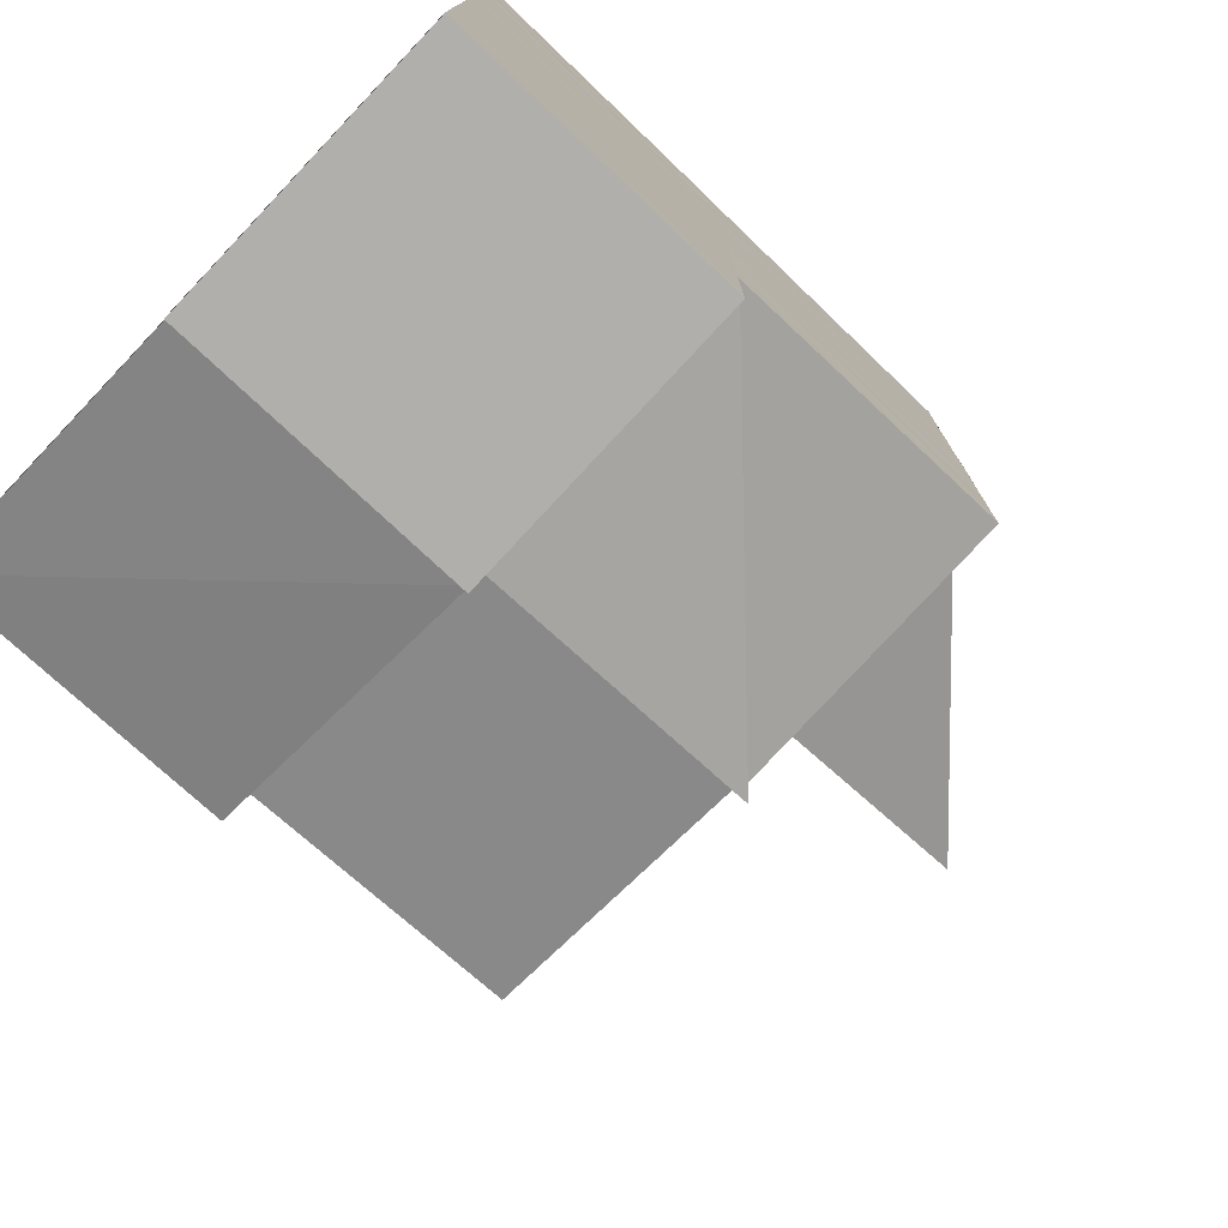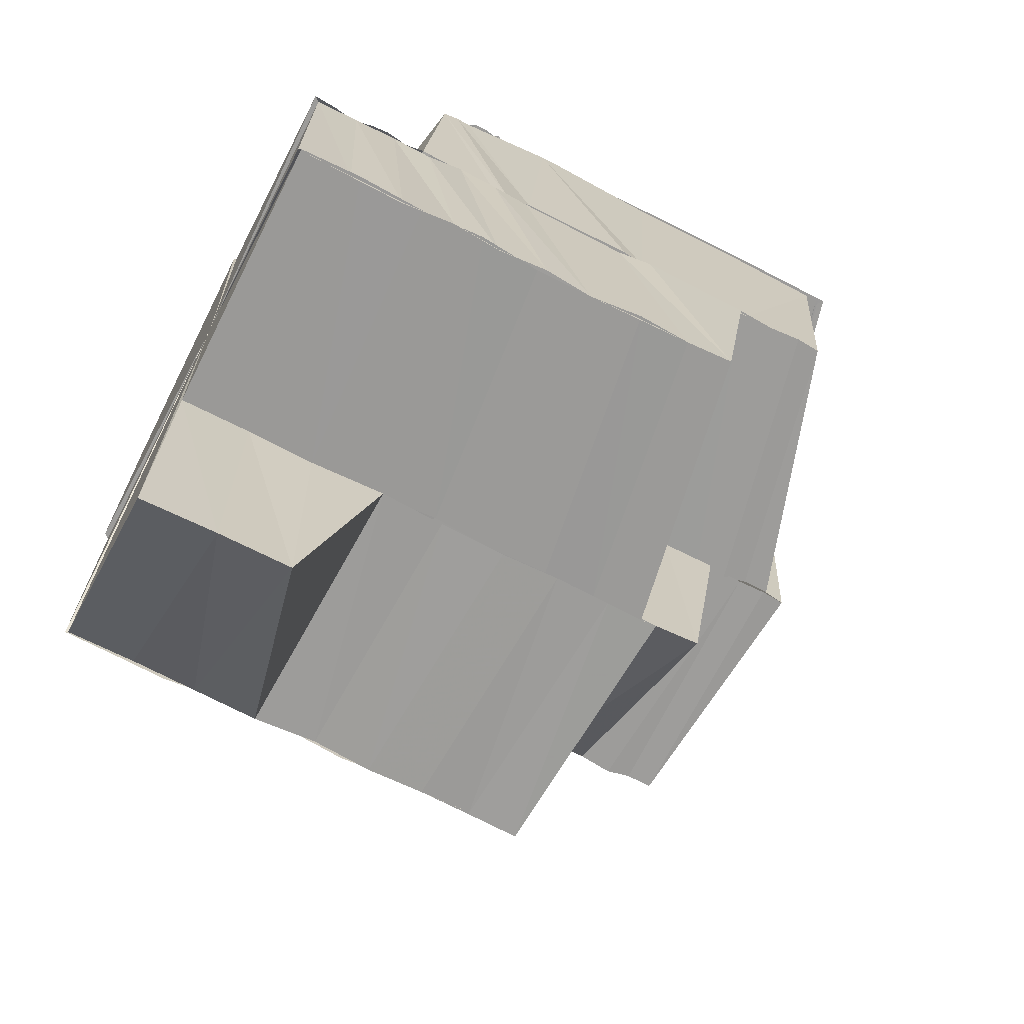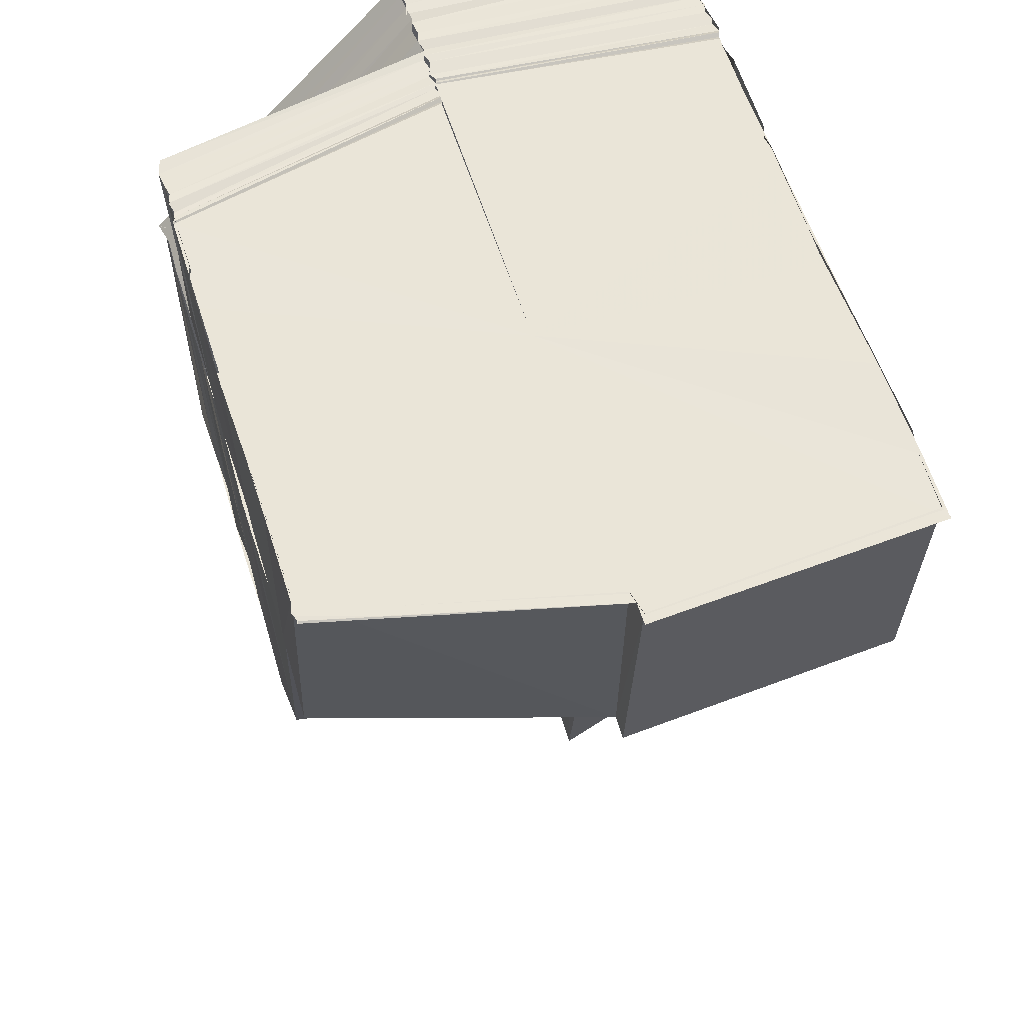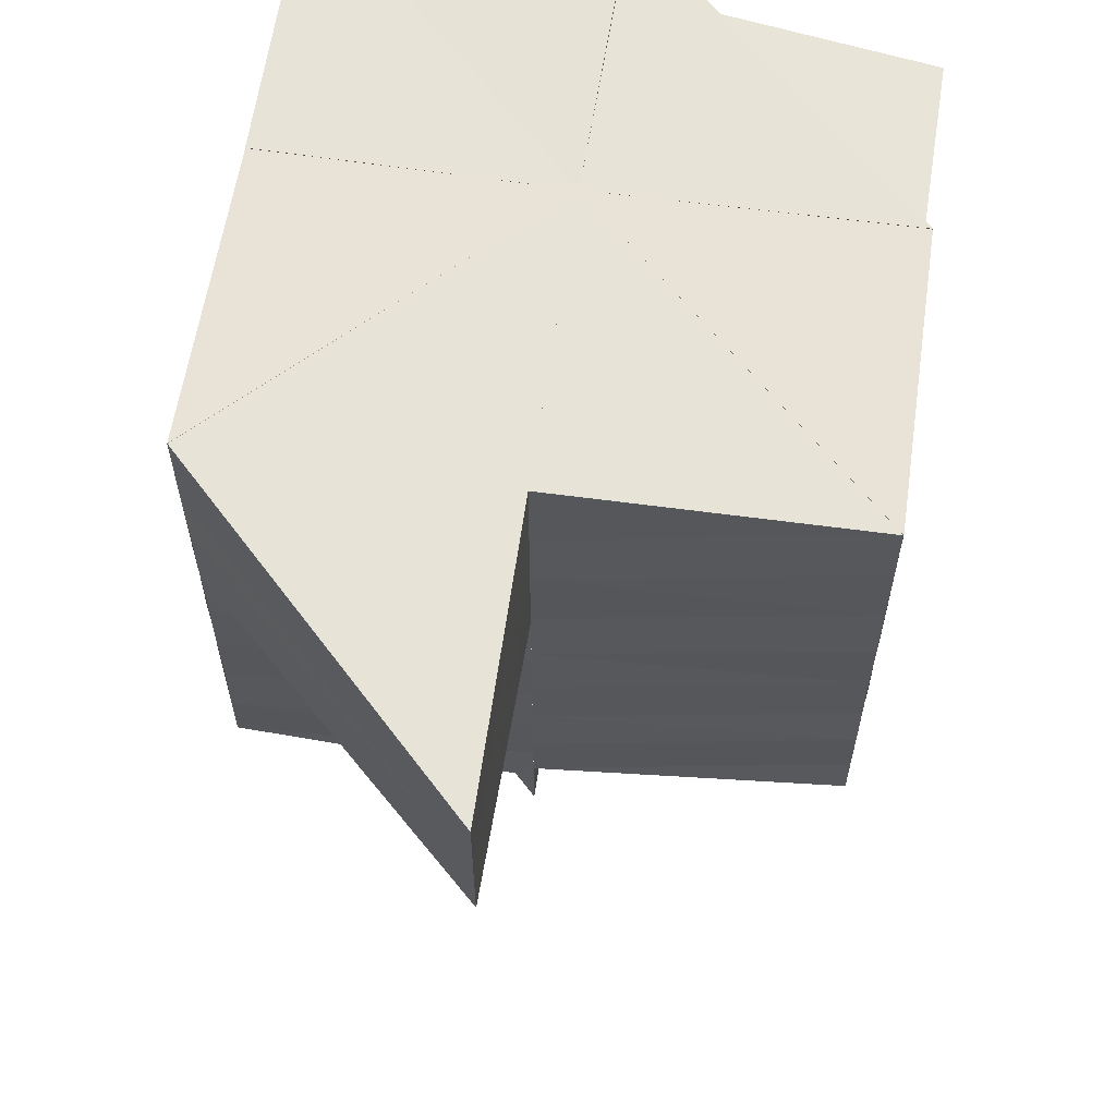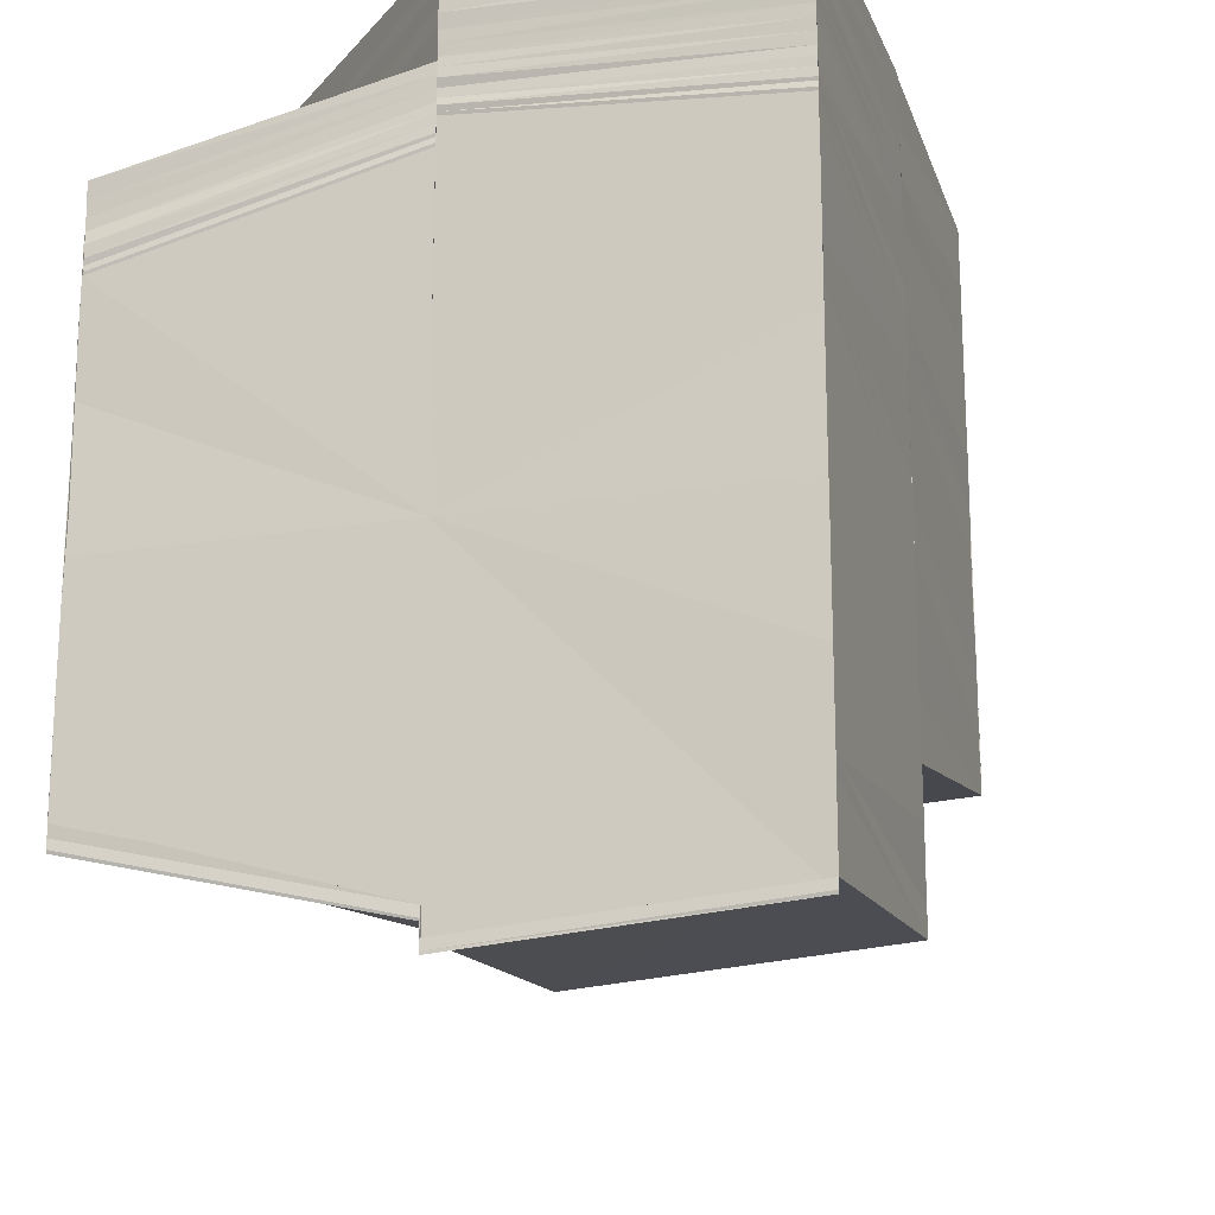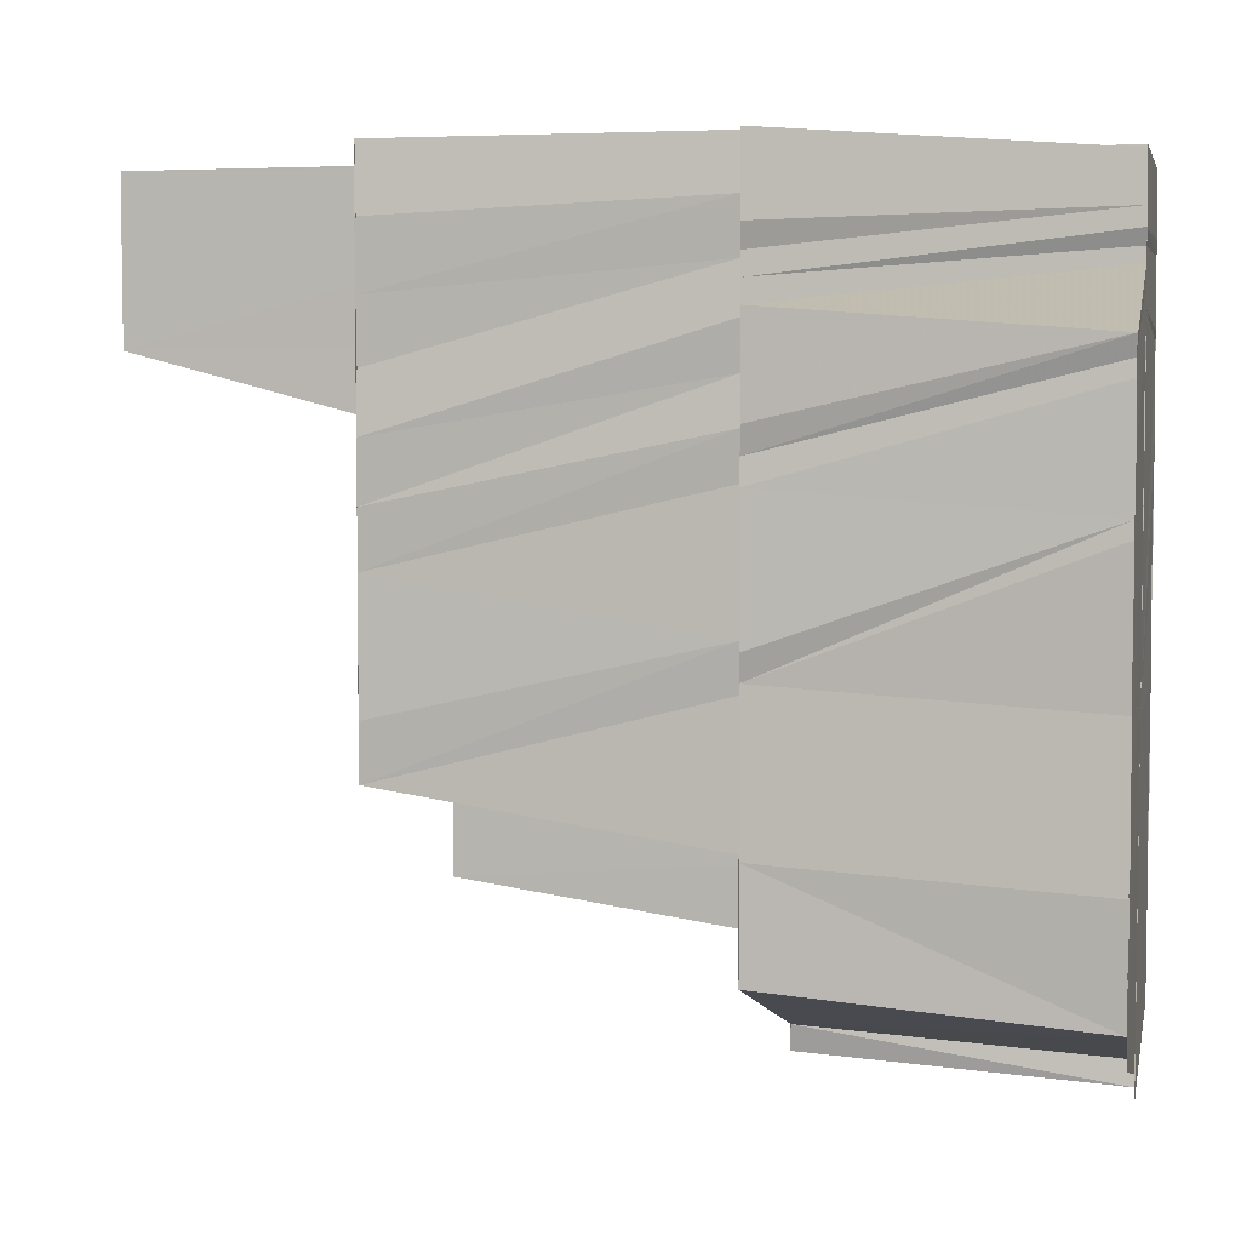
<metadata>
{"format":"obj","ext":"obj","renderer":"f3d","projection":"perspective","resolution":1024,"background":"white","views":[{"elev":-76.7,"azim":-133.9,"up":"+Z"},{"elev":-69.7,"azim":62.9,"up":"+Y"},{"elev":59.1,"azim":162.6,"up":"+Y"},{"elev":61.7,"azim":8.4,"up":"+Z"},{"elev":-18.7,"azim":-162.8,"up":"+Z"},{"elev":4.9,"azim":101.6,"up":"+Z"}]}
</metadata>
<code>
o 28842
v 2227 1874 10.79
v 2227 1874 10.79
v 2227 1874 10.79
v 2227 1874 10.79
v 2227 1874 10.79
v 2227 1874 10.79
v 2227 1874 10.79
v 2227 1874 10.79
v 2227 1874 10.79
v 2227 1874 10.79
v 2227 1874 10.79
v 2227 1874 10.79
v 2227 1874 10.79
v 2227 1874 10.79
v 2227 1874 10.79
v 2227 1874 10.79
v 2227 1874 10.79
v 2227 1874 10.79
v 2227 1874 10.79
v 2227 1874 10.79
v 2227 1874 10.79
v 2227 1874 10.79
v 2227 1874 10.79
v 2227 1874 10.79
v 2227 1874 10.79
v 2227 1874 10.79
v 2227 1874 10.79
v 2227 1874 10.8
v 2227 1874 10.8
v 2227 1874 10.8
v 2227 1874 10.8
v 2227 1874 10.8
v 2227 1874 10.8
v 2227 1874 10.81
v 2227 1874 10.81
v 2227 1874 10.8
v 2227 1874 10.81
v 2227 1874 10.8
v 2227 1874 10.81
v 2227 1874 10.81
v 2227 1874 10.81
v 2227 1874 10.81
v 2227 1874 10.81
v 2227 1874 10.81
v 2227 1874 10.81
v 2227 1874 10.81
v 2227 1874 10.81
v 2227 1874 10.81
v 2227 1874 10.81
v 2227 1874 10.81
v 2227 1874 10.81
v 2227 1874 10.81
v 2227 1874 10.81
v 2227 1874 10.81
v 2227 1874 10.81
v 2227 1874 10.81
v 2227 1874 10.81
v 2227 1874 10.81
v 2227 1874 10.81
v 2227 1874 10.81
v 2227 1874 10.82
v 2227 1874 10.81
v 2227 1874 10.82
v 2227 1874 10.82
v 2227 1874 10.82
v 2227 1874 10.82
v 2227 1874 10.82
v 2227 1874 10.82
v 2227 1874 10.82
v 2227 1874 10.82
v 2227 1874 10.82
v 2227 1874 10.82
v 2227 1874 10.81
v 2227 1874 10.81
v 2227 1874 10.82
v 2227 1874 10.82
v 2227 1874 10.81
v 2227 1874 10.82
v 2227 1874 10.82
v 2227 1874 10.82
v 2227 1874 10.82
v 2227 1874 10.82
v 2227 1874 10.82
v 2227 1874 10.81
v 2227 1874 10.81
v 2227 1874 10.81
v 2227 1874 10.81
v 2227 1874 10.81
v 2227 1874 10.81
v 2227 1874 10.81
v 2227 1874 10.81
v 2227 1874 10.81
v 2227 1874 10.81
v 2227 1874 10.81
v 2227 1874 10.81
v 2227 1874 10.81
v 2227 1874 10.81
v 2227 1874 10.81
v 2227 1874 10.81
v 2227 1874 10.81
v 2227 1874 10.81
v 2227 1874 10.81
v 2227 1874 10.81
v 2227 1874 10.81
v 2227 1874 10.81
v 2227 1874 10.8
v 2227 1874 10.81
v 2227 1874 10.8
v 2227 1874 10.8
v 2227 1874 10.8
v 2227 1874 10.79
v 2227 1874 10.79
v 2227 1874 10.79
v 2227 1874 10.79
v 2227 1874 10.8
v 2227 1874 10.79
v 2227 1874 10.8
v 2227 1874 10.8
v 2227 1874 10.81
v 2227 1874 10.81
v 2227 1874 10.81
v 2227 1874 10.81
v 2227 1874 10.81
v 2227 1874 10.81
v 2227 1874 10.81
v 2227 1874 10.81
v 2227 1874 10.81
v 2227 1874 10.81
v 2227 1874 10.81
v 2227 1874 10.81
v 2227 1874 10.81
v 2227 1874 10.81
v 2227 1874 10.81
v 2227 1874 10.81
v 2227 1874 10.81
v 2227 1874 10.81
v 2227 1874 10.81
v 2227 1874 10.81
v 2227 1874 10.81
v 2227 1874 10.81
v 2227 1874 10.8
v 2227 1874 10.8
v 2227 1874 10.81
v 2227 1874 10.8
v 2227 1874 10.8
v 2227 1874 10.8
v 2227 1874 10.79
v 2227 1874 10.79
v 2227 1874 10.79
v 2227 1874 10.79
v 2227 1874 10.81
v 2227 1874 10.81
v 2227 1874 10.81
v 2227 1874 10.81
v 2227 1874 10.81
v 2227 1874 10.81
v 2227 1874 10.81
v 2227 1874 10.81
v 2227 1874 10.81
v 2227 1874 10.81
v 2227 1874 10.81
v 2227 1874 10.81
v 2227 1874 10.81
v 2227 1874 10.81
v 2227 1874 10.82
v 2227 1874 10.81
v 2227 1874 10.82
v 2227 1874 10.82
v 2227 1874 10.82
v 2227 1874 10.82
v 2227 1874 10.82
v 2227 1874 10.79
v 2227 1874 10.79
v 2227 1874 10.79
v 2227 1874 10.79
v 2227 1874 10.79
v 2227 1874 10.79
v 2227 1874 10.79
v 2227 1874 10.79
v 2227 1874 10.79
v 2227 1874 10.79
v 2227 1874 10.79
v 2227 1874 10.79
v 2227 1874 10.79
v 2227 1874 10.79
v 2227 1874 10.79
v 2227 1874 10.79
v 2227 1874 10.79
v 2227 1874 10.79
v 2227 1874 10.8
v 2227 1874 10.79
v 2227 1874 10.8
v 2227 1874 10.79
v 2227 1874 10.8
v 2227 1874 10.8
v 2227 1874 10.8
v 2227 1874 10.8
v 2227 1874 10.8
v 2227 1874 10.8
v 2227 1874 10.8
v 2227 1874 10.8
v 2227 1874 10.8
v 2227 1874 10.8
v 2227 1874 10.8
v 2227 1874 10.8
v 2227 1874 10.8
v 2227 1874 10.8
v 2227 1874 10.81
v 2227 1874 10.81
v 2227 1874 10.8
v 2227 1874 10.81
v 2227 1874 10.81
v 2227 1874 10.81
v 2227 1874 10.81
v 2227 1874 10.81
v 2227 1874 10.81
v 2227 1874 10.81
v 2227 1874 10.81
v 2227 1874 10.81
v 2227 1874 10.81
v 2227 1874 10.82
v 2227 1874 10.82
v 2227 1874 10.82
v 2227 1874 10.8
v 2227 1874 10.8
v 2227 1874 10.8
v 2227 1874 10.8
v 2227 1874 10.81
v 2227 1874 10.8
v 2227 1874 10.81
v 2227 1874 10.81
v 2227 1874 10.81
v 2227 1874 10.81
v 2227 1874 10.81
v 2227 1874 10.81
v 2227 1874 10.81
v 2227 1874 10.81
v 2227 1874 10.81
v 2227 1874 10.82
v 2227 1874 10.81
v 2227 1874 10.81
v 2227 1874 10.81
v 2227 1874 10.81
v 2227 1874 10.82
v 2227 1874 10.82
v 2227 1874 10.82
v 2227 1874 10.82
v 2227 1874 10.81
v 2227 1874 10.81
v 2227 1874 10.81
v 2227 1874 10.81
v 2227 1874 10.82
v 2227 1874 10.82
v 2227 1874 10.82
v 2227 1874 10.82
v 2227 1874 10.82
v 2227 1874 10.82
v 2227 1874 10.82
v 2227 1874 10.82
v 2227 1874 10.82
v 2227 1874 10.82
v 2227 1874 10.82
v 2227 1874 10.82
v 2227 1874 10.82
v 2227 1874 10.82
v 2227 1874 10.82
v 2227 1874 10.82
v 2227 1874 10.82
v 2227 1874 10.82
v 2227 1874 10.82
v 2227 1874 10.82
v 2227 1874 10.82
v 2227 1874 10.79
v 2227 1874 10.8
v 2227 1874 10.79
v 2227 1874 10.8
v 2227 1874 10.8
v 2227 1874 10.79
v 2227 1874 10.8
v 2227 1874 10.8
v 2227 1874 10.79
v 2227 1874 10.8
v 2227 1874 10.8
v 2227 1874 10.8
v 2227 1874 10.8
v 2227 1874 10.8
v 2227 1874 10.8
v 2227 1874 10.8
v 2227 1874 10.8
v 2227 1874 10.8
v 2227 1874 10.8
v 2227 1874 10.8
v 2227 1874 10.8
v 2227 1874 10.8
v 2227 1874 10.81
v 2227 1874 10.81
v 2227 1874 10.81
v 2227 1874 10.81
v 2227 1874 10.81
v 2227 1874 10.81
v 2227 1874 10.81
v 2227 1874 10.81
v 2227 1874 10.81
v 2227 1874 10.81
v 2227 1874 10.81
v 2227 1874 10.81
v 2227 1874 10.81
v 2227 1874 10.82
v 2227 1874 10.82
v 2227 1874 10.82
v 2227 1874 10.81
v 2227 1874 10.81
v 2227 1874 10.81
v 2227 1874 10.81
v 2227 1874 10.81
v 2227 1874 10.82
v 2227 1874 10.82
v 2227 1874 10.81
v 2227 1874 10.81
v 2227 1874 10.81
v 2227 1874 10.8
v 2227 1874 10.8
v 2227 1874 10.8
v 2227 1874 10.8
v 2227 1874 10.8
v 2227 1874 10.8
v 2227 1874 10.8
v 2227 1874 10.8
v 2227 1874 10.8
v 2227 1874 10.8
v 2227 1874 10.8
v 2227 1874 10.8
v 2227 1874 10.8
v 2227 1874 10.8
f 1 2 3
f 1 4 2
f 5 6 2
f 6 7 8
f 7 9 10
f 11 10 8
f 12 13 4
f 14 13 15
f 13 16 17
f 18 12 19
f 18 20 21
f 22 18 19
f 22 19 23
f 24 22 25
f 26 27 10
f 10 27 28
f 27 29 28
f 28 29 30
f 29 31 30
f 29 32 31
f 32 33 31
f 31 33 34
f 33 35 34
f 33 36 35
f 36 37 35
f 36 38 37
f 38 39 37
f 37 39 40
f 39 41 40
f 39 42 41
f 42 43 41
f 42 44 43
f 44 45 43
f 44 46 45
f 46 47 45
f 45 47 48
f 47 49 50
f 51 52 49
f 47 51 53
f 54 55 52
f 51 54 56
f 57 58 55
f 54 57 59
f 60 61 58
f 57 60 62
f 63 64 61
f 60 63 65
f 66 67 64
f 63 68 69
f 65 70 71
f 69 72 70
f 62 71 73
f 74 75 71
f 75 76 70
f 77 74 73
f 76 78 72
f 78 79 72
f 78 80 81
f 82 78 83
f 59 73 84
f 85 77 84
f 56 84 86
f 87 85 86
f 88 87 89
f 53 86 89
f 48 89 90
f 91 48 90
f 91 90 92
f 93 91 92
f 93 92 94
f 95 93 94
f 95 94 96
f 97 95 96
f 97 96 98
f 99 97 98
f 99 98 100
f 101 99 100
f 101 100 102
f 103 101 102
f 103 102 104
f 105 103 104
f 105 104 106
f 107 105 106
f 108 107 106
f 109 108 106
f 110 109 106
f 111 110 106
f 3 111 106
f 112 3 106
f 113 114 106
f 115 116 106
f 117 115 106
f 118 117 106
f 119 118 106
f 120 119 106
f 120 121 119
f 121 122 119
f 121 123 122
f 123 124 122
f 123 125 124
f 125 126 124
f 125 127 126
f 127 128 126
f 127 102 128
f 102 129 128
f 102 130 129
f 130 131 129
f 130 94 131
f 94 132 133
f 134 135 132
f 134 136 135
f 94 134 137
f 131 138 139
f 137 140 138
f 139 138 141
f 139 141 142
f 143 139 142
f 143 142 144
f 144 142 145
f 144 145 146
f 146 145 147
f 145 148 147
f 147 149 150
f 151 152 138
f 152 153 140
f 154 155 140
f 154 156 155
f 157 156 158
f 159 86 156
f 86 160 156
f 86 161 160
f 161 162 160
f 161 163 162
f 163 164 162
f 163 165 164
f 165 166 164
f 165 167 166
f 167 168 166
f 167 169 168
f 170 171 168
f 172 173 174
f 173 175 176
f 177 178 179
f 178 180 181
f 178 182 26
f 182 183 26
f 182 184 183
f 185 186 183
f 187 188 189
f 148 190 188
f 190 191 188
f 190 192 191
f 192 193 191
f 192 194 193
f 195 196 193
f 196 197 198
f 198 199 200
f 201 202 194
f 201 203 202
f 204 202 205
f 203 206 207
f 208 209 203
f 203 209 210
f 208 211 209
f 211 212 209
f 211 213 212
f 213 214 212
f 213 215 214
f 215 216 214
f 215 217 216
f 217 218 216
f 217 219 218
f 219 220 218
f 219 221 220
f 222 223 220
f 210 224 225
f 210 226 224
f 226 227 224
f 226 228 227
f 228 229 227
f 228 230 229
f 230 231 229
f 230 232 231
f 232 233 231
f 232 234 233
f 234 235 233
f 234 236 235
f 235 237 238
f 236 239 240
f 240 241 237
f 236 242 243
f 244 245 242
f 246 247 241
f 248 246 249
f 250 248 251
f 252 245 253
f 254 247 253
f 255 256 253
f 257 258 253
f 259 260 253
f 261 262 253
f 263 264 253
f 265 266 253
f 267 268 253
f 269 270 253
f 271 272 253
f 273 274 275
f 276 277 278
f 279 280 281
f 282 283 284
f 285 286 287
f 287 288 289
f 290 288 287
f 288 291 289
f 288 292 291
f 292 293 291
f 292 294 293
f 294 295 293
f 293 295 296
f 295 297 296
f 295 298 297
f 298 299 297
f 298 300 299
f 300 301 299
f 300 302 301
f 302 303 301
f 302 304 303
f 304 305 303
f 304 306 305
f 306 307 305
f 306 308 307
f 309 310 307
f 311 312 300
f 312 313 314
f 251 314 300
f 249 315 314
f 313 316 315
f 316 317 315
f 318 300 319
f 320 318 319
f 320 319 321
f 322 320 321
f 322 321 323
f 324 322 323
f 324 323 325
f 326 324 325
f 326 325 290
f 327 326 328
f 329 330 331
f 332 333 334

</code>
